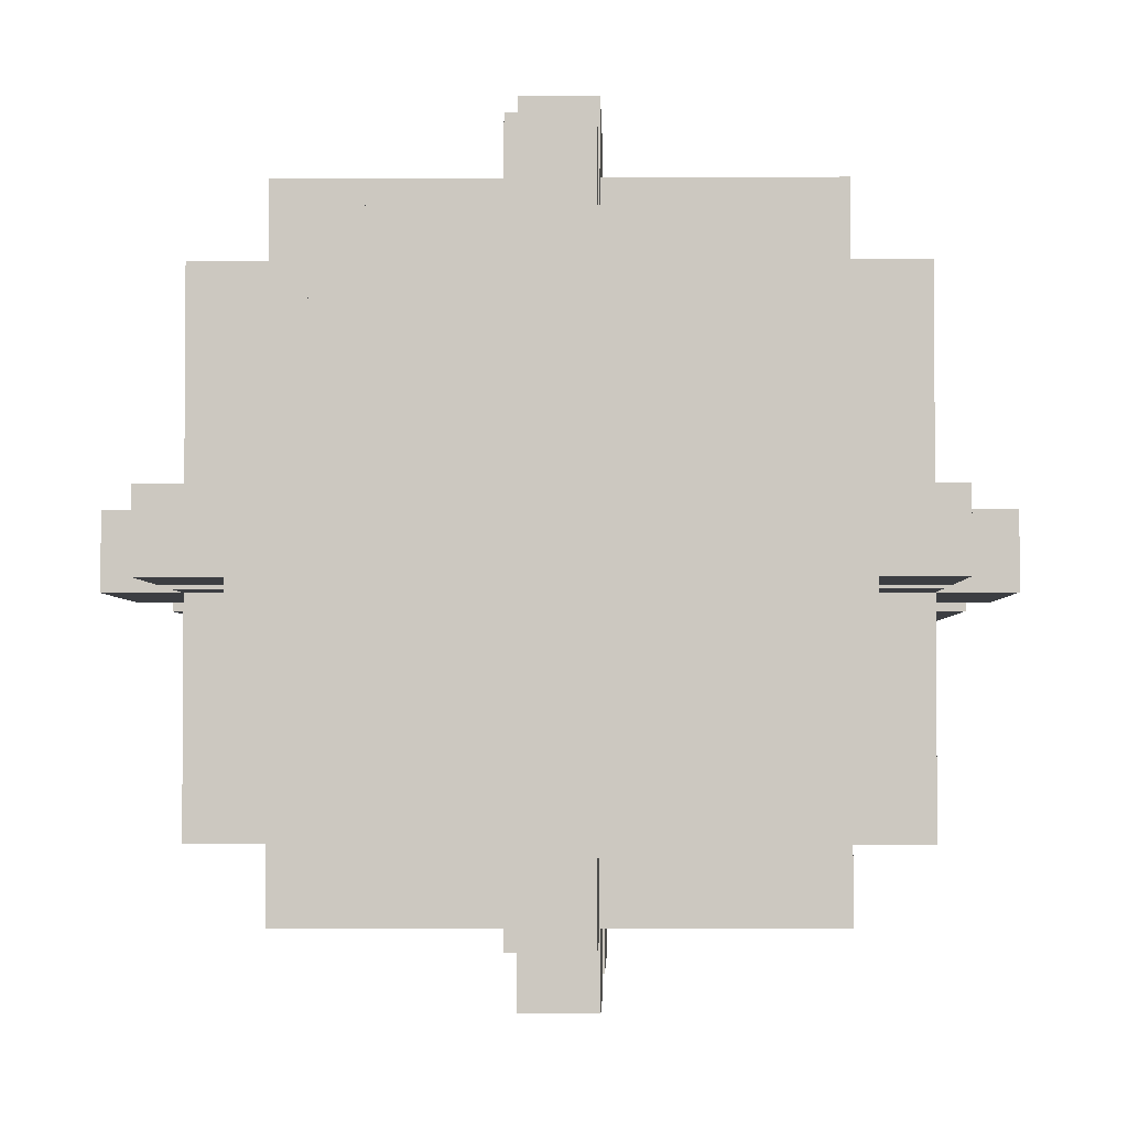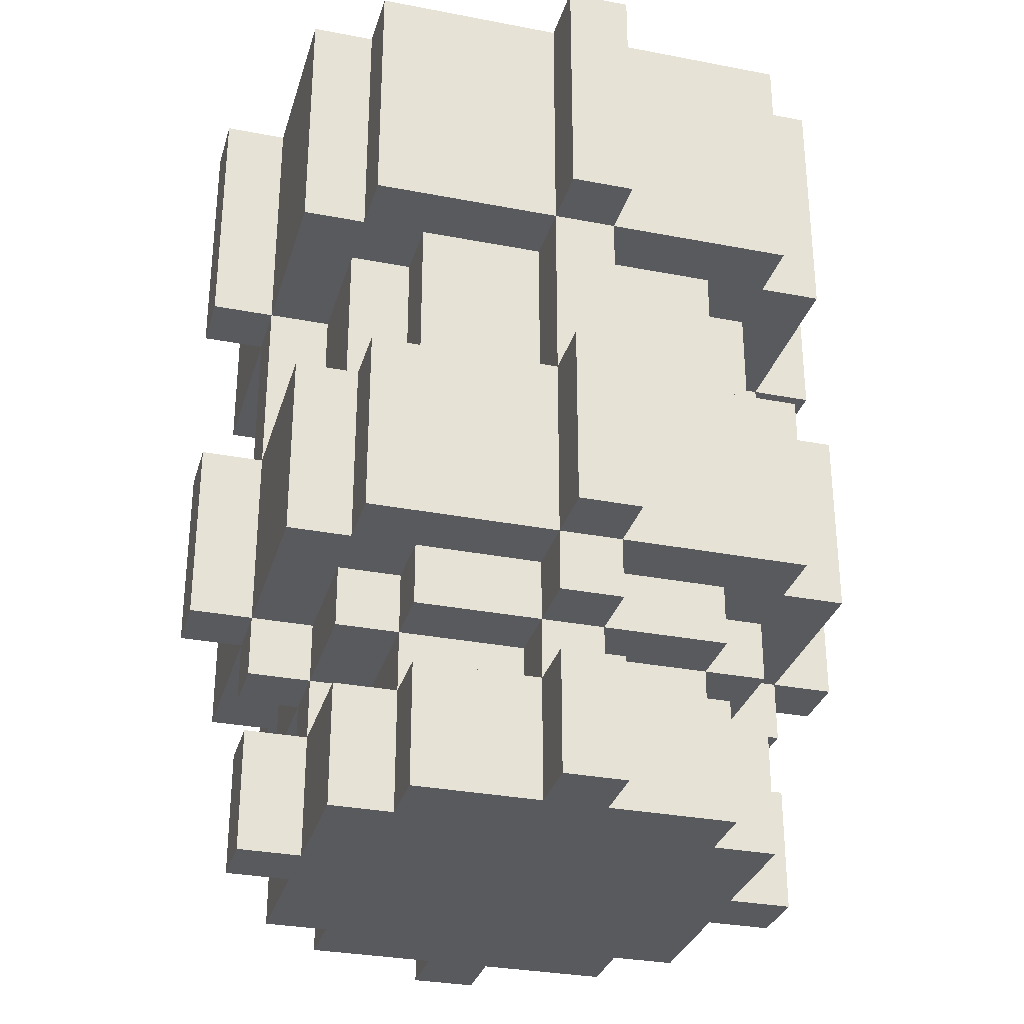
<metadata>
{"format":"obj","ext":"obj","renderer":"f3d","projection":"perspective","resolution":1024,"background":"white","views":[{"elev":-3.0,"azim":1.2,"up":"+Z"},{"elev":-30.9,"azim":-15.5,"up":"+Y"}]}
</metadata>
<code>
v -5 5 -0
v -5 5 -1
v -5 8 -0
v -5 8 -1
v -5 11 -0
v -5 11 -1
v -5 15 -0
v -5 15 -1
v -4 1 -0
v -4 1 -1
v -4 3 -0
v -4 3 -1
v -4 4 -0
v -4 4 -1
v -4 5 3
v -4 5 -0
v -4 5 -1
v -4 5 -4
v -4 8 3
v -4 8 -0
v -4 8 -1
v -4 8 -4
v -4 11 3
v -4 11 -0
v -4 11 -1
v -4 11 -4
v -4 15 3
v -4 15 -0
v -4 15 -1
v -4 15 -4
v -3 1 2
v -3 1 -0
v -3 1 -1
v -3 1 -3
v -3 3 2
v -3 3 -0
v -3 3 -1
v -3 3 -3
v -3 4 2
v -3 4 -0
v -3 4 -1
v -3 4 -3
v -3 5 4
v -3 5 3
v -3 5 2
v -3 5 -0
v -3 5 -1
v -3 5 -3
v -3 5 -4
v -3 5 -5
v -3 8 4
v -3 8 3
v -3 8 2
v -3 8 -0
v -3 8 -1
v -3 8 -3
v -3 8 -4
v -3 8 -5
v -3 11 4
v -3 11 3
v -3 11 2
v -3 11 -0
v -3 11 -1
v -3 11 -3
v -3 11 -4
v -3 11 -5
v -3 15 4
v -3 15 3
v -3 15 -4
v -3 15 -5
v -2 1 3
v -2 1 2
v -2 1 -3
v -2 1 -4
v -2 3 3
v -2 3 2
v -2 3 -0
v -2 3 -1
v -2 3 -3
v -2 3 -4
v -2 4 3
v -2 4 2
v -2 4 -0
v -2 4 -1
v -2 4 -3
v -2 4 -4
v -2 5 3
v -2 5 2
v -2 5 -3
v -2 5 -4
v -2 8 3
v -2 8 2
v -2 8 -3
v -2 8 -4
v -2 11 3
v -2 11 2
v -2 11 -3
v -2 11 -4
v 0 1 4
v 0 1 3
v 0 1 -4
v 0 1 -5
v 0 3 4
v 0 3 3
v 0 3 2
v 0 3 -3
v 0 3 -4
v 0 3 -5
v 0 4 4
v 0 4 3
v 0 4 2
v 0 4 -3
v 0 4 -4
v 0 4 -5
v 0 5 5
v 0 5 4
v 0 5 3
v 0 5 -4
v 0 5 -5
v 0 5 -6
v 0 8 5
v 0 8 4
v 0 8 3
v 0 8 -4
v 0 8 -5
v 0 8 -6
v 0 11 5
v 0 11 4
v 0 11 3
v 0 11 -4
v 0 11 -5
v 0 11 -6
v 0 15 5
v 0 15 4
v 0 15 -5
v 0 15 -6
v 1 1 4
v 1 1 3
v 1 1 -4
v 1 1 -5
v 1 3 4
v 1 3 3
v 1 3 2
v 1 3 -3
v 1 3 -4
v 1 3 -5
v 1 4 4
v 1 4 3
v 1 4 2
v 1 4 -3
v 1 4 -4
v 1 4 -5
v 1 5 5
v 1 5 4
v 1 5 3
v 1 5 -4
v 1 5 -5
v 1 5 -6
v 1 8 5
v 1 8 4
v 1 8 3
v 1 8 -4
v 1 8 -5
v 1 8 -6
v 1 11 5
v 1 11 4
v 1 11 3
v 1 11 -4
v 1 11 -5
v 1 11 -6
v 1 15 5
v 1 15 4
v 1 15 -5
v 1 15 -6
v 3 1 3
v 3 1 2
v 3 1 -3
v 3 1 -4
v 3 3 3
v 3 3 2
v 3 3 -0
v 3 3 -1
v 3 3 -3
v 3 3 -4
v 3 4 3
v 3 4 2
v 3 4 -0
v 3 4 -1
v 3 4 -3
v 3 4 -4
v 3 5 3
v 3 5 2
v 3 5 -3
v 3 5 -4
v 3 8 3
v 3 8 2
v 3 8 -3
v 3 8 -4
v 3 11 3
v 3 11 2
v 3 11 -3
v 3 11 -4
v 4 1 2
v 4 1 -0
v 4 1 -1
v 4 1 -3
v 4 3 2
v 4 3 -0
v 4 3 -1
v 4 3 -3
v 4 4 2
v 4 4 -0
v 4 4 -1
v 4 4 -3
v 4 5 4
v 4 5 3
v 4 5 2
v 4 5 -0
v 4 5 -1
v 4 5 -3
v 4 5 -4
v 4 5 -5
v 4 8 4
v 4 8 3
v 4 8 2
v 4 8 -0
v 4 8 -1
v 4 8 -3
v 4 8 -4
v 4 8 -5
v 4 11 4
v 4 11 3
v 4 11 2
v 4 11 -0
v 4 11 -1
v 4 11 -3
v 4 11 -4
v 4 11 -5
v 4 15 4
v 4 15 3
v 4 15 -4
v 4 15 -5
v 5 1 -0
v 5 1 -1
v 5 3 -0
v 5 3 -1
v 5 4 -0
v 5 4 -1
v 5 5 3
v 5 5 -0
v 5 5 -1
v 5 5 -4
v 5 8 3
v 5 8 -0
v 5 8 -1
v 5 8 -4
v 5 11 3
v 5 11 -0
v 5 11 -1
v 5 11 -4
v 5 15 3
v 5 15 -0
v 5 15 -1
v 5 15 -4
v 6 5 -0
v 6 5 -1
v 6 8 -0
v 6 8 -1
v 6 11 -0
v 6 11 -1
v 6 15 -0
v 6 15 -1
v 0 5 5
v 0 8 5
v 0 11 5
v 0 15 5
v 1 5 5
v 1 8 5
v 1 11 5
v 1 15 5
v -3 5 4
v -3 8 4
v -3 11 4
v -3 15 4
v 0 1 4
v 0 3 4
v 0 4 4
v 0 5 4
v 0 8 4
v 0 11 4
v 0 15 4
v 1 1 4
v 1 3 4
v 1 4 4
v 1 5 4
v 1 8 4
v 1 11 4
v 1 15 4
v 4 5 4
v 4 8 4
v 4 11 4
v 4 15 4
v -4 5 3
v -4 8 3
v -4 11 3
v -4 15 3
v -3 5 3
v -3 8 3
v -3 11 3
v -3 15 3
v -2 1 3
v -2 3 3
v -2 4 3
v -2 5 3
v -2 8 3
v -2 11 3
v 0 1 3
v 0 3 3
v 0 4 3
v 0 5 3
v 0 8 3
v 0 11 3
v 1 1 3
v 1 3 3
v 1 4 3
v 1 5 3
v 1 8 3
v 1 11 3
v 3 1 3
v 3 3 3
v 3 4 3
v 3 5 3
v 3 8 3
v 3 11 3
v 4 5 3
v 4 8 3
v 4 11 3
v 4 15 3
v 5 5 3
v 5 8 3
v 5 11 3
v 5 15 3
v -3 1 2
v -3 3 2
v -3 4 2
v -3 5 2
v -3 8 2
v -3 11 2
v -2 1 2
v -2 3 2
v -2 4 2
v -2 5 2
v -2 8 2
v -2 11 2
v 0 3 2
v 0 4 2
v 1 3 2
v 1 4 2
v 3 1 2
v 3 3 2
v 3 4 2
v 3 5 2
v 3 8 2
v 3 11 2
v 4 1 2
v 4 3 2
v 4 4 2
v 4 5 2
v 4 8 2
v 4 11 2
v -5 5 -0
v -5 8 -0
v -5 11 -0
v -5 15 -0
v -4 1 -0
v -4 3 -0
v -4 4 -0
v -4 5 -0
v -4 8 -0
v -4 11 -0
v -4 15 -0
v -3 1 -0
v -3 3 -0
v -3 4 -0
v -3 5 -0
v -3 8 -0
v -3 11 -0
v -2 3 -0
v -2 4 -0
v 3 3 -0
v 3 4 -0
v 4 1 -0
v 4 3 -0
v 4 4 -0
v 4 5 -0
v 4 8 -0
v 4 11 -0
v 5 1 -0
v 5 3 -0
v 5 4 -0
v 5 5 -0
v 5 8 -0
v 5 11 -0
v 5 15 -0
v 6 5 -0
v 6 8 -0
v 6 11 -0
v 6 15 -0
v -5 5 -1
v -5 8 -1
v -5 11 -1
v -5 15 -1
v -4 1 -1
v -4 3 -1
v -4 4 -1
v -4 5 -1
v -4 8 -1
v -4 11 -1
v -4 15 -1
v -3 1 -1
v -3 3 -1
v -3 4 -1
v -3 5 -1
v -3 8 -1
v -3 11 -1
v -2 3 -1
v -2 4 -1
v 3 3 -1
v 3 4 -1
v 4 1 -1
v 4 3 -1
v 4 4 -1
v 4 5 -1
v 4 8 -1
v 4 11 -1
v 5 1 -1
v 5 3 -1
v 5 4 -1
v 5 5 -1
v 5 8 -1
v 5 11 -1
v 5 15 -1
v 6 5 -1
v 6 8 -1
v 6 11 -1
v 6 15 -1
v -3 1 -3
v -3 3 -3
v -3 4 -3
v -3 5 -3
v -3 8 -3
v -3 11 -3
v -2 1 -3
v -2 3 -3
v -2 4 -3
v -2 5 -3
v -2 8 -3
v -2 11 -3
v 0 3 -3
v 0 4 -3
v 1 3 -3
v 1 4 -3
v 3 1 -3
v 3 3 -3
v 3 4 -3
v 3 5 -3
v 3 8 -3
v 3 11 -3
v 4 1 -3
v 4 3 -3
v 4 4 -3
v 4 5 -3
v 4 8 -3
v 4 11 -3
v -4 5 -4
v -4 8 -4
v -4 11 -4
v -4 15 -4
v -3 5 -4
v -3 8 -4
v -3 11 -4
v -3 15 -4
v -2 1 -4
v -2 3 -4
v -2 4 -4
v -2 5 -4
v -2 8 -4
v -2 11 -4
v 0 1 -4
v 0 3 -4
v 0 4 -4
v 0 5 -4
v 0 8 -4
v 0 11 -4
v 1 1 -4
v 1 3 -4
v 1 4 -4
v 1 5 -4
v 1 8 -4
v 1 11 -4
v 3 1 -4
v 3 3 -4
v 3 4 -4
v 3 5 -4
v 3 8 -4
v 3 11 -4
v 4 5 -4
v 4 8 -4
v 4 11 -4
v 4 15 -4
v 5 5 -4
v 5 8 -4
v 5 11 -4
v 5 15 -4
v -3 5 -5
v -3 8 -5
v -3 11 -5
v -3 15 -5
v 0 1 -5
v 0 3 -5
v 0 4 -5
v 0 5 -5
v 0 8 -5
v 0 11 -5
v 0 15 -5
v 1 1 -5
v 1 3 -5
v 1 4 -5
v 1 5 -5
v 1 8 -5
v 1 11 -5
v 1 15 -5
v 4 5 -5
v 4 8 -5
v 4 11 -5
v 4 15 -5
v 0 5 -6
v 0 8 -6
v 0 11 -6
v 0 15 -6
v 1 5 -6
v 1 8 -6
v 1 11 -6
v 1 15 -6
v 0 1 4
v 1 1 4
v -2 1 3
v 0 1 3
v 1 1 3
v 3 1 3
v -3 1 2
v -2 1 2
v 3 1 2
v 4 1 2
v -4 1 -0
v -3 1 -0
v 4 1 -0
v 5 1 -0
v -4 1 -1
v -3 1 -1
v 4 1 -1
v 5 1 -1
v -3 1 -3
v -2 1 -3
v 3 1 -3
v 4 1 -3
v -2 1 -4
v 0 1 -4
v 1 1 -4
v 3 1 -4
v 0 1 -5
v 1 1 -5
v 0 4 4
v 1 4 4
v -2 4 3
v 0 4 3
v 1 4 3
v 3 4 3
v -3 4 2
v -2 4 2
v 0 4 2
v 1 4 2
v 3 4 2
v 4 4 2
v -4 4 -0
v -3 4 -0
v -2 4 -0
v 3 4 -0
v 4 4 -0
v 5 4 -0
v -4 4 -1
v -3 4 -1
v -2 4 -1
v 3 4 -1
v 4 4 -1
v 5 4 -1
v -3 4 -3
v -2 4 -3
v 0 4 -3
v 1 4 -3
v 3 4 -3
v 4 4 -3
v -2 4 -4
v 0 4 -4
v 1 4 -4
v 3 4 -4
v 0 4 -5
v 1 4 -5
v 0 5 5
v 1 5 5
v -3 5 4
v 0 5 4
v 1 5 4
v 4 5 4
v -4 5 3
v -3 5 3
v -2 5 3
v 0 5 3
v 1 5 3
v 3 5 3
v 4 5 3
v 5 5 3
v -3 5 2
v -2 5 2
v 3 5 2
v 4 5 2
v -5 5 -0
v -4 5 -0
v -3 5 -0
v 4 5 -0
v 5 5 -0
v 6 5 -0
v -5 5 -1
v -4 5 -1
v -3 5 -1
v 4 5 -1
v 5 5 -1
v 6 5 -1
v -3 5 -3
v -2 5 -3
v 3 5 -3
v 4 5 -3
v -4 5 -4
v -3 5 -4
v -2 5 -4
v 0 5 -4
v 1 5 -4
v 3 5 -4
v 4 5 -4
v 5 5 -4
v -3 5 -5
v 0 5 -5
v 1 5 -5
v 4 5 -5
v 0 5 -6
v 1 5 -6
v 0 11 5
v 1 11 5
v -3 11 4
v 0 11 4
v 1 11 4
v 4 11 4
v -4 11 3
v -3 11 3
v -2 11 3
v 0 11 3
v 1 11 3
v 3 11 3
v 4 11 3
v 5 11 3
v -3 11 2
v -2 11 2
v 3 11 2
v 4 11 2
v -5 11 -0
v -4 11 -0
v -3 11 -0
v 4 11 -0
v 5 11 -0
v 6 11 -0
v -5 11 -1
v -4 11 -1
v -3 11 -1
v 4 11 -1
v 5 11 -1
v 6 11 -1
v -3 11 -3
v -2 11 -3
v 3 11 -3
v 4 11 -3
v -4 11 -4
v -3 11 -4
v -2 11 -4
v 0 11 -4
v 1 11 -4
v 3 11 -4
v 4 11 -4
v 5 11 -4
v -3 11 -5
v 0 11 -5
v 1 11 -5
v 4 11 -5
v 0 11 -6
v 1 11 -6
v 0 3 4
v 1 3 4
v -2 3 3
v 0 3 3
v 1 3 3
v 3 3 3
v -3 3 2
v -2 3 2
v 0 3 2
v 1 3 2
v 3 3 2
v 4 3 2
v -4 3 -0
v -3 3 -0
v -2 3 -0
v 3 3 -0
v 4 3 -0
v 5 3 -0
v -4 3 -1
v -3 3 -1
v -2 3 -1
v 3 3 -1
v 4 3 -1
v 5 3 -1
v -3 3 -3
v -2 3 -3
v 0 3 -3
v 1 3 -3
v 3 3 -3
v 4 3 -3
v -2 3 -4
v 0 3 -4
v 1 3 -4
v 3 3 -4
v 0 3 -5
v 1 3 -5
v 0 8 5
v 1 8 5
v -3 8 4
v 0 8 4
v 1 8 4
v 4 8 4
v -4 8 3
v -3 8 3
v -2 8 3
v 0 8 3
v 1 8 3
v 3 8 3
v 4 8 3
v 5 8 3
v -3 8 2
v -2 8 2
v 3 8 2
v 4 8 2
v -5 8 -0
v -4 8 -0
v -3 8 -0
v 4 8 -0
v 5 8 -0
v 6 8 -0
v -5 8 -1
v -4 8 -1
v -3 8 -1
v 4 8 -1
v 5 8 -1
v 6 8 -1
v -3 8 -3
v -2 8 -3
v 3 8 -3
v 4 8 -3
v -4 8 -4
v -3 8 -4
v -2 8 -4
v 0 8 -4
v 1 8 -4
v 3 8 -4
v 4 8 -4
v 5 8 -4
v -3 8 -5
v 0 8 -5
v 1 8 -5
v 4 8 -5
v 0 8 -6
v 1 8 -6
v 0 15 5
v 1 15 5
v -3 15 4
v 0 15 4
v 1 15 4
v 4 15 4
v -4 15 3
v -3 15 3
v 4 15 3
v 5 15 3
v -5 15 -0
v -4 15 -0
v 5 15 -0
v 6 15 -0
v -5 15 -1
v -4 15 -1
v 5 15 -1
v 6 15 -1
v -4 15 -4
v -3 15 -4
v 4 15 -4
v 5 15 -4
v -3 15 -5
v 0 15 -5
v 1 15 -5
v 4 15 -5
v 0 15 -6
v 1 15 -6
f 3 2 1
f 4 2 3
f 7 6 5
f 8 6 7
f 11 10 9
f 12 10 11
f 16 14 13
f 17 14 16
f 19 16 15
f 20 16 19
f 21 18 17
f 22 18 21
f 24 21 20
f 25 21 24
f 27 24 23
f 28 24 27
f 29 26 25
f 30 26 29
f 35 32 31
f 36 32 35
f 37 34 33
f 38 34 37
f 40 37 36
f 41 37 40
f 45 40 39
f 46 40 45
f 47 42 41
f 48 42 47
f 51 44 43
f 52 44 51
f 57 50 49
f 58 50 57
f 61 54 53
f 62 54 61
f 63 56 55
f 64 56 63
f 67 60 59
f 68 60 67
f 69 66 65
f 70 66 69
f 75 72 71
f 76 72 75
f 79 74 73
f 80 74 79
f 82 77 76
f 83 77 82
f 84 79 78
f 85 79 84
f 87 82 81
f 88 82 87
f 89 86 85
f 90 86 89
f 95 92 91
f 96 92 95
f 97 94 93
f 98 94 97
f 103 100 99
f 104 100 103
f 107 102 101
f 108 102 107
f 110 105 104
f 111 105 110
f 112 107 106
f 113 107 112
f 116 110 109
f 117 110 116
f 118 114 113
f 119 114 118
f 121 116 115
f 122 116 121
f 125 120 119
f 126 120 125
f 128 123 122
f 129 123 128
f 130 125 124
f 131 125 130
f 133 128 127
f 134 128 133
f 135 132 131
f 136 132 135
f 137 138 141
f 141 138 142
f 139 140 145
f 145 140 146
f 142 143 148
f 148 143 149
f 144 145 150
f 150 145 151
f 147 148 154
f 154 148 155
f 151 152 156
f 156 152 157
f 153 154 159
f 159 154 160
f 157 158 163
f 163 158 164
f 160 161 166
f 166 161 167
f 162 163 168
f 168 163 169
f 165 166 171
f 171 166 172
f 169 170 173
f 173 170 174
f 175 176 179
f 179 176 180
f 177 178 183
f 183 178 184
f 180 181 186
f 186 181 187
f 182 183 188
f 188 183 189
f 185 186 191
f 191 186 192
f 189 190 193
f 193 190 194
f 195 196 199
f 199 196 200
f 197 198 201
f 201 198 202
f 203 204 207
f 207 204 208
f 205 206 209
f 209 206 210
f 208 209 212
f 212 209 213
f 211 212 217
f 217 212 218
f 213 214 219
f 219 214 220
f 215 216 223
f 223 216 224
f 221 222 229
f 229 222 230
f 225 226 233
f 233 226 234
f 227 228 235
f 235 228 236
f 231 232 239
f 239 232 240
f 237 238 241
f 241 238 242
f 243 244 245
f 245 244 246
f 247 248 250
f 250 248 251
f 249 250 253
f 253 250 254
f 251 252 255
f 255 252 256
f 254 255 258
f 258 255 259
f 257 258 261
f 261 258 262
f 259 260 263
f 263 260 264
f 265 266 267
f 267 266 268
f 269 270 271
f 271 270 272
f 277 274 273
f 278 274 277
f 279 276 275
f 280 276 279
f 288 282 281
f 289 282 288
f 290 284 283
f 291 284 290
f 292 286 285
f 293 286 292
f 294 288 287
f 295 288 294
f 296 290 289
f 297 290 296
f 299 296 295
f 300 296 299
f 301 298 297
f 302 298 301
f 307 304 303
f 308 304 307
f 309 306 305
f 310 306 309
f 317 312 311
f 318 312 317
f 319 314 313
f 320 314 319
f 321 316 315
f 322 316 321
f 324 319 318
f 325 319 324
f 329 324 323
f 330 324 329
f 331 326 325
f 332 326 331
f 333 328 327
f 334 328 333
f 339 336 335
f 340 336 339
f 341 338 337
f 342 338 341
f 349 344 343
f 350 344 349
f 351 346 345
f 352 346 351
f 353 348 347
f 354 348 353
f 355 351 350
f 356 351 355
f 360 358 357
f 361 358 360
f 365 360 359
f 366 360 365
f 367 362 361
f 368 362 367
f 369 364 363
f 370 364 369
f 378 372 371
f 379 372 378
f 380 374 373
f 381 374 380
f 382 376 375
f 383 376 382
f 384 378 377
f 385 378 384
f 386 380 379
f 387 380 386
f 388 384 383
f 389 384 388
f 393 391 390
f 394 391 393
f 398 393 392
f 399 393 398
f 400 395 394
f 401 395 400
f 402 397 396
f 403 397 402
f 405 402 401
f 406 402 405
f 407 404 403
f 408 404 407
f 409 410 416
f 416 410 417
f 411 412 418
f 418 412 419
f 413 414 420
f 420 414 421
f 415 416 422
f 422 416 423
f 417 418 424
f 424 418 425
f 421 422 426
f 426 422 427
f 428 429 431
f 431 429 432
f 430 431 436
f 436 431 437
f 432 433 438
f 438 433 439
f 434 435 440
f 440 435 441
f 439 440 443
f 443 440 444
f 441 442 445
f 445 442 446
f 447 448 453
f 453 448 454
f 449 450 455
f 455 450 456
f 451 452 457
f 457 452 458
f 454 455 459
f 459 455 460
f 461 462 464
f 464 462 465
f 463 464 469
f 469 464 470
f 465 466 471
f 471 466 472
f 467 468 473
f 473 468 474
f 475 476 479
f 479 476 480
f 477 478 481
f 481 478 482
f 483 484 489
f 489 484 490
f 485 486 491
f 491 486 492
f 487 488 493
f 493 488 494
f 490 491 496
f 496 491 497
f 495 496 501
f 501 496 502
f 497 498 503
f 503 498 504
f 499 500 505
f 505 500 506
f 507 508 511
f 511 508 512
f 509 510 513
f 513 510 514
f 515 516 522
f 522 516 523
f 517 518 524
f 524 518 525
f 519 520 526
f 526 520 527
f 521 522 528
f 528 522 529
f 523 524 530
f 530 524 531
f 529 530 533
f 533 530 534
f 531 532 535
f 535 532 536
f 537 538 541
f 541 538 542
f 539 540 543
f 543 540 544
f 548 546 545
f 549 546 548
f 552 548 547
f 552 550 549
f 552 549 548
f 553 550 552
f 556 552 551
f 556 554 553
f 556 553 552
f 557 554 556
f 559 556 555
f 559 558 557
f 559 557 556
f 560 558 559
f 561 558 560
f 562 558 561
f 563 561 560
f 564 561 563
f 565 561 564
f 566 561 565
f 567 565 564
f 568 565 567
f 569 565 568
f 570 565 569
f 571 569 568
f 572 569 571
f 576 574 573
f 577 574 576
f 580 576 575
f 581 576 580
f 582 578 577
f 583 578 582
f 586 580 579
f 587 580 586
f 588 584 583
f 589 584 588
f 591 586 585
f 592 586 591
f 595 590 589
f 596 590 595
f 597 593 592
f 598 593 597
f 601 595 594
f 602 595 601
f 603 599 598
f 604 599 603
f 605 601 600
f 606 601 605
f 607 605 604
f 608 605 607
f 612 610 609
f 613 610 612
f 616 612 611
f 617 612 616
f 618 612 617
f 619 614 613
f 620 614 619
f 621 614 620
f 623 616 615
f 623 617 616
f 624 617 623
f 625 622 621
f 625 621 620
f 626 622 625
f 628 623 615
f 629 623 628
f 630 622 626
f 631 622 630
f 633 628 627
f 634 628 633
f 637 632 631
f 638 632 637
f 639 635 634
f 642 637 636
f 643 640 639
f 643 639 634
f 644 640 643
f 645 640 644
f 648 642 641
f 649 637 642
f 649 642 648
f 650 637 649
f 651 646 645
f 651 645 644
f 652 646 651
f 653 648 647
f 653 649 648
f 654 649 653
f 655 653 652
f 656 653 655
f 660 658 657
f 661 658 660
f 664 660 659
f 665 660 664
f 666 660 665
f 667 662 661
f 668 662 667
f 669 662 668
f 671 664 663
f 671 665 664
f 672 665 671
f 673 670 669
f 673 669 668
f 674 670 673
f 676 671 663
f 677 671 676
f 678 670 674
f 679 670 678
f 681 676 675
f 682 676 681
f 685 680 679
f 686 680 685
f 687 683 682
f 690 685 684
f 691 688 687
f 691 687 682
f 692 688 691
f 693 688 692
f 696 690 689
f 697 685 690
f 697 690 696
f 698 685 697
f 699 694 693
f 699 693 692
f 700 694 699
f 701 696 695
f 701 697 696
f 702 697 701
f 703 701 700
f 704 701 703
f 705 706 708
f 708 706 709
f 707 708 712
f 712 708 713
f 709 710 714
f 714 710 715
f 711 712 718
f 718 712 719
f 715 716 720
f 720 716 721
f 717 718 723
f 723 718 724
f 721 722 727
f 727 722 728
f 724 725 729
f 729 725 730
f 726 727 733
f 733 727 734
f 730 731 735
f 735 731 736
f 732 733 737
f 737 733 738
f 736 737 739
f 739 737 740
f 741 742 744
f 744 742 745
f 743 744 748
f 748 744 749
f 749 744 750
f 745 746 751
f 751 746 752
f 752 746 753
f 747 748 755
f 748 749 755
f 755 749 756
f 753 754 757
f 752 753 757
f 757 754 758
f 747 755 760
f 760 755 761
f 758 754 762
f 762 754 763
f 759 760 765
f 765 760 766
f 763 764 769
f 769 764 770
f 766 767 771
f 768 769 774
f 771 772 775
f 766 771 775
f 775 772 776
f 776 772 777
f 773 774 780
f 774 769 781
f 780 774 781
f 781 769 782
f 777 778 783
f 776 777 783
f 783 778 784
f 779 780 785
f 780 781 785
f 785 781 786
f 784 785 787
f 787 785 788
f 789 790 792
f 792 790 793
f 791 792 796
f 793 794 796
f 792 793 796
f 796 794 797
f 795 796 800
f 797 798 800
f 796 797 800
f 800 798 801
f 799 800 803
f 801 802 803
f 800 801 803
f 803 802 804
f 804 802 805
f 805 802 806
f 804 805 807
f 807 805 808
f 808 805 809
f 809 805 810
f 808 809 811
f 811 809 812
f 812 809 813
f 813 809 814
f 812 813 815
f 815 813 816

</code>
